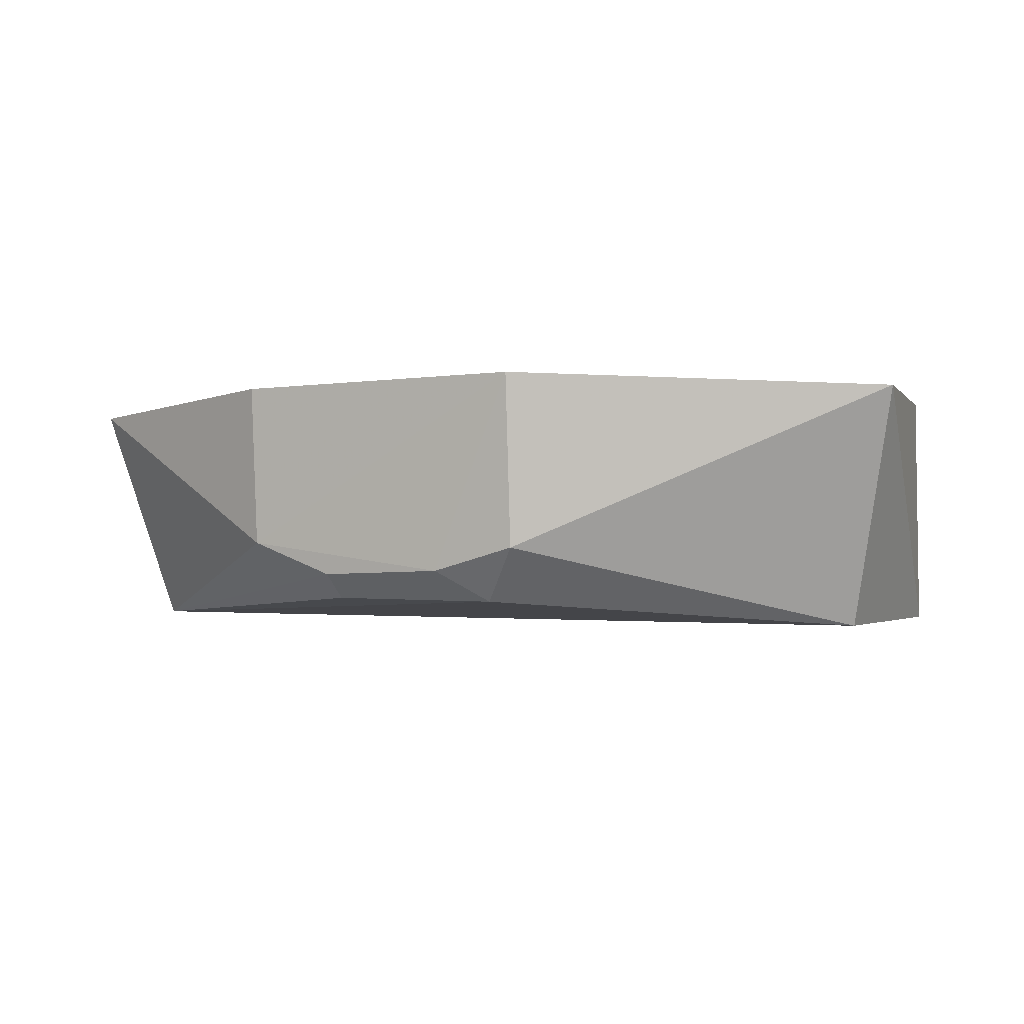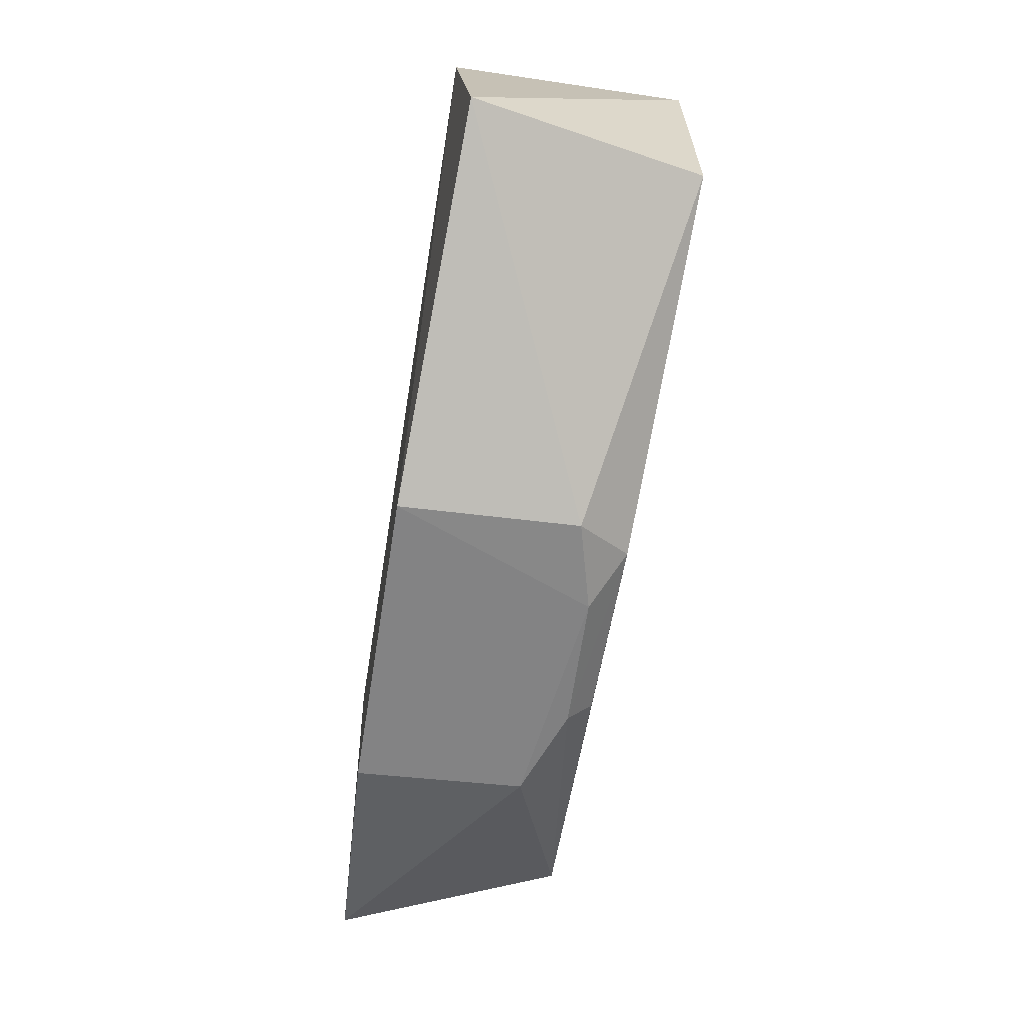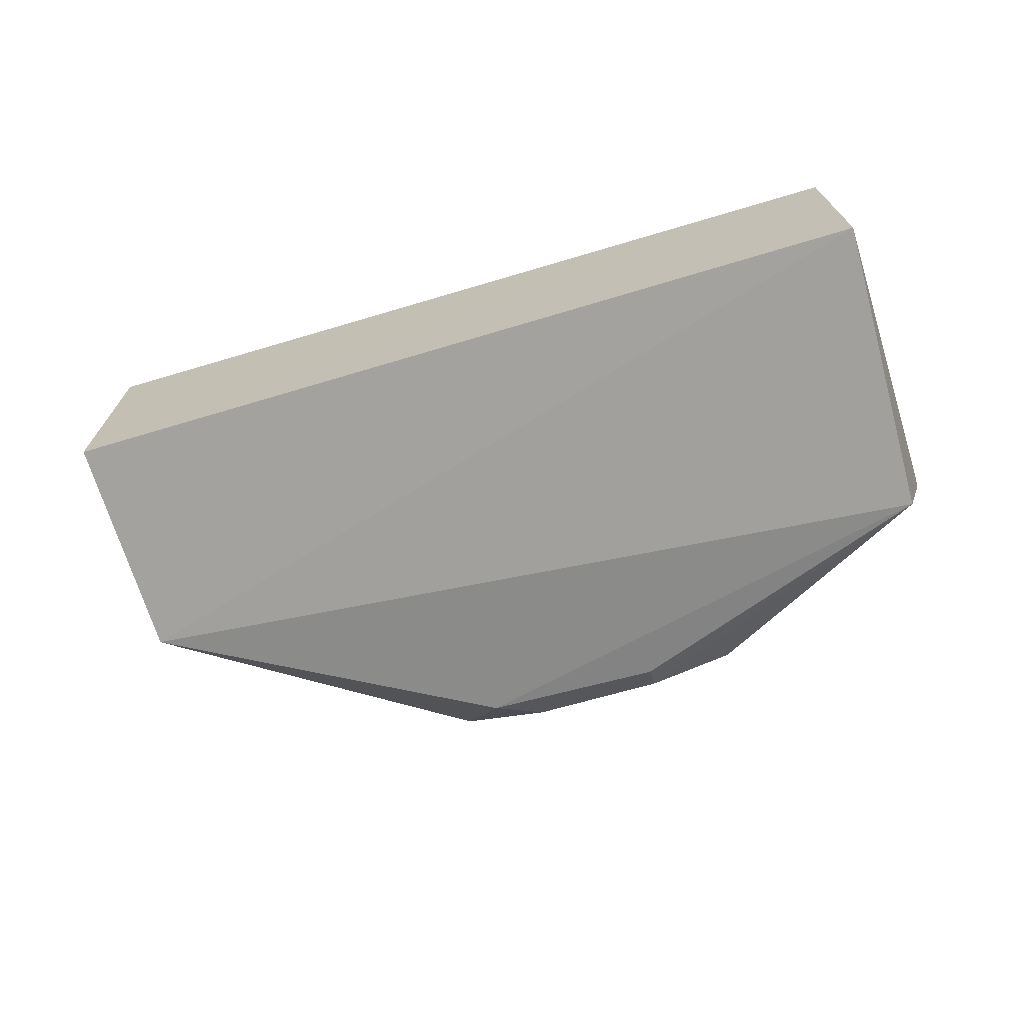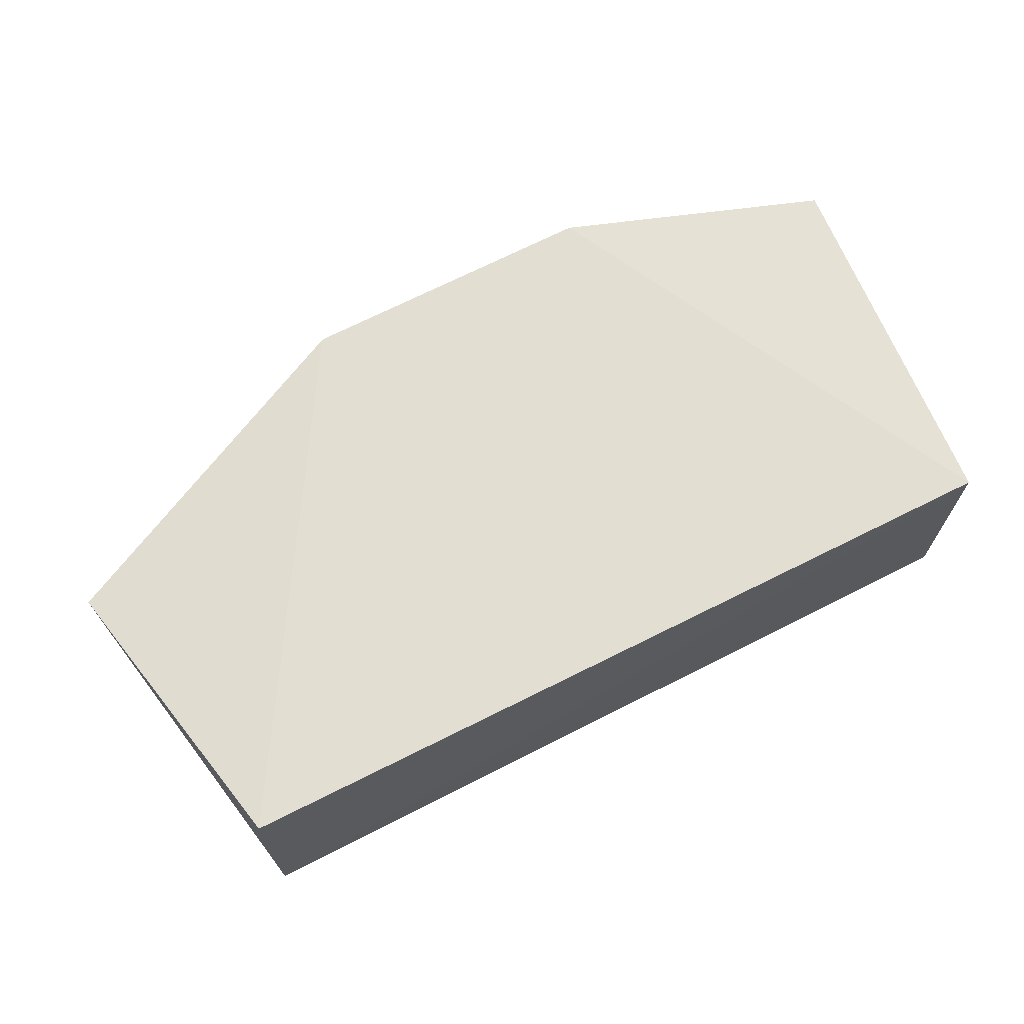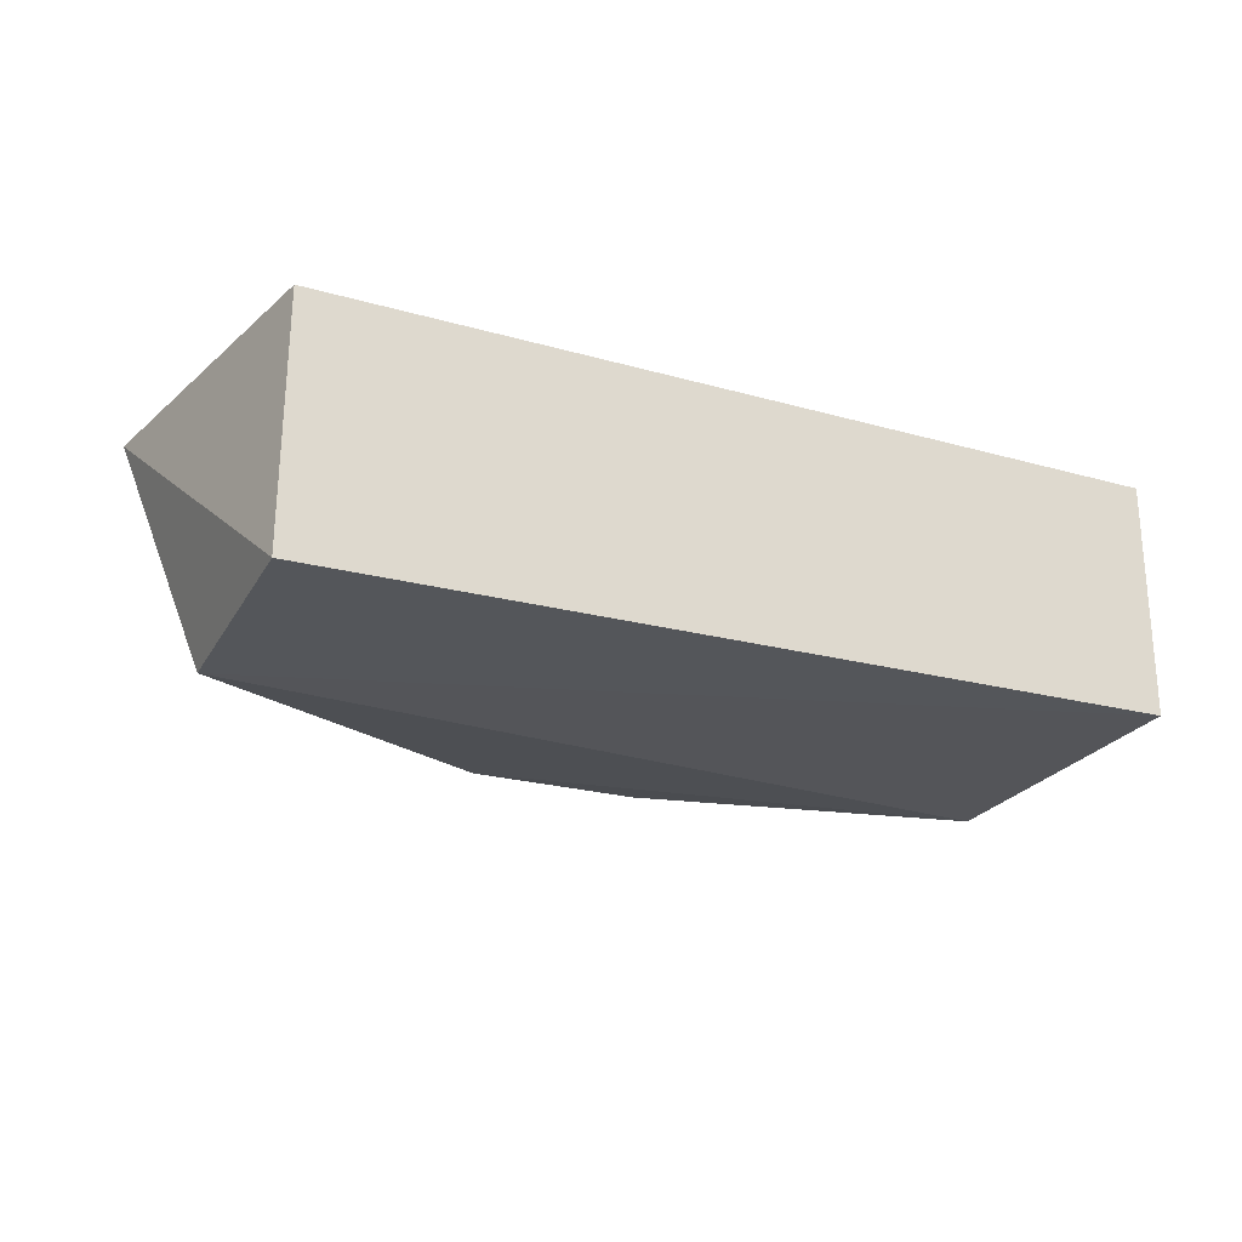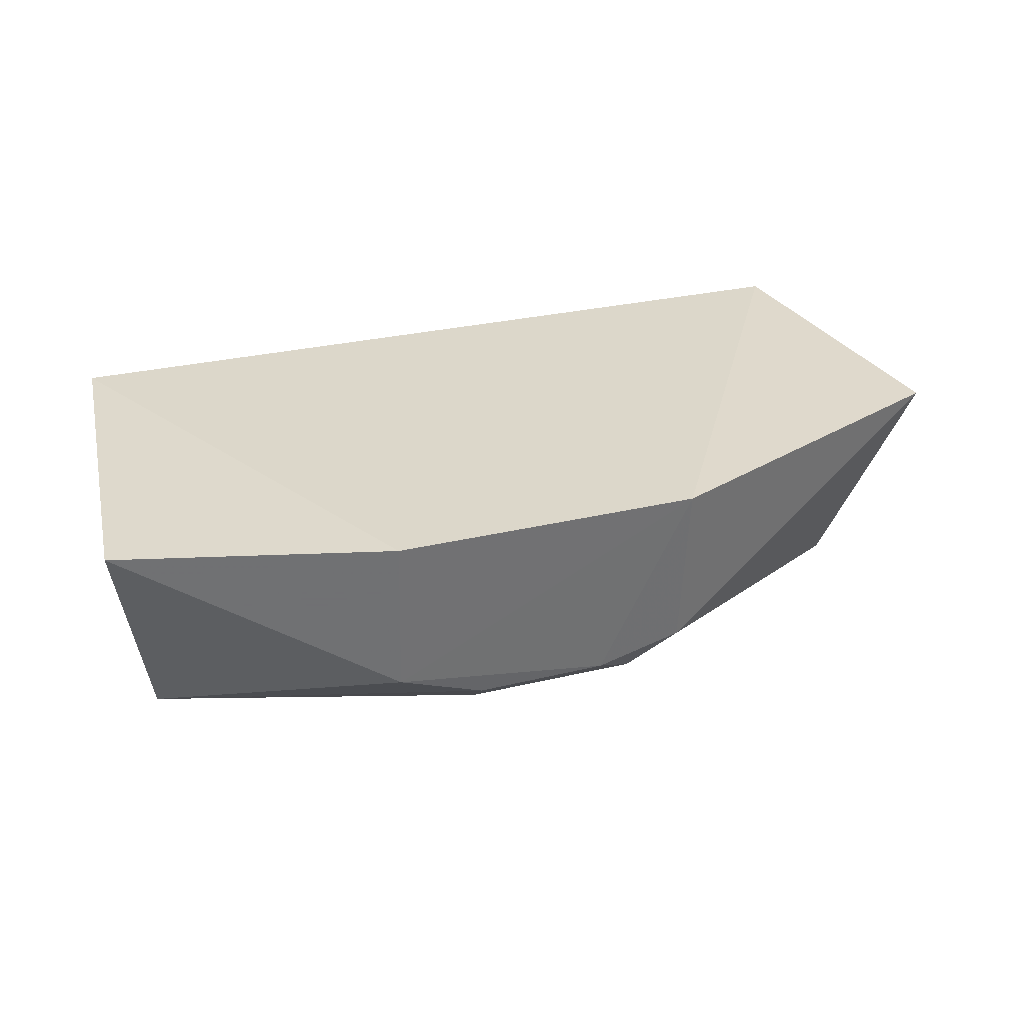
<metadata>
{"format":"obj","ext":"obj","renderer":"f3d","projection":"perspective","resolution":1024,"background":"white","views":[{"elev":-2.9,"azim":28.3,"up":"+Z"},{"elev":-60.8,"azim":81.0,"up":"+Y"},{"elev":-70.1,"azim":-163.5,"up":"+Z"},{"elev":67.7,"azim":153.2,"up":"+Z"},{"elev":-24.1,"azim":154.8,"up":"+Z"},{"elev":31.1,"azim":-18.0,"up":"+Z"}]}
</metadata>
<code>
v 0.01245 -0.01033 0.006968
v 0.01419 -0.01868 0.006626
v 0.0125 -0.01036 0.0002817
v -0.01044 -0.01038 0.0006224
v -0.01134 -0.02084 0.006735
v -0.01039 -0.01033 0.006968
v 0.004654 -0.02319 0.00705
v -0.003852 -0.02329 0.007042
v 0.003425 -0.02186 0.000741
v 0.01237 -0.01658 5.765e-05
v 0.004585 -0.02277 0.00223
v -0.00385 -0.02297 0.002487
v -0.01027 -0.01883 0.0004377
v -0.001446 -0.02283 0.001544
v 0.002199 -0.02282 0.001607
v -0.001431 -0.02208 0.0008583
f 1 2 3
f 6 1 3
f 6 3 4
f 6 4 5
f 7 2 1
f 7 1 6
f 8 7 6
f 8 6 5
f 10 3 2
f 10 4 3
f 11 2 7
f 11 10 2
f 11 9 10
f 12 8 5
f 12 7 8
f 13 10 9
f 13 4 10
f 13 12 5
f 13 5 4
f 14 12 13
f 15 11 7
f 15 7 12
f 15 12 14
f 15 14 9
f 15 9 11
f 16 14 13
f 16 13 9
f 16 9 14

</code>
